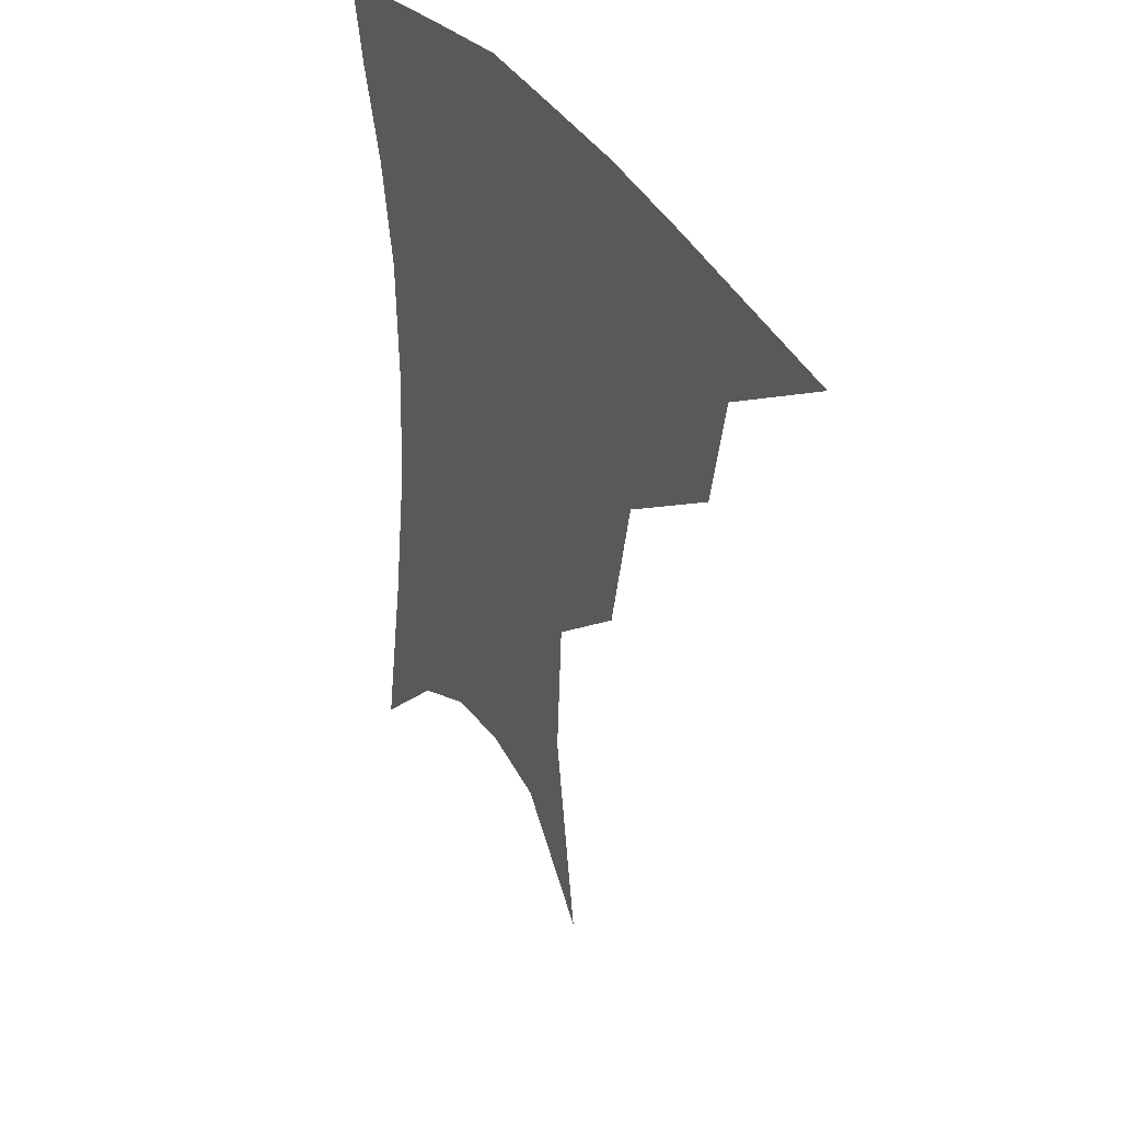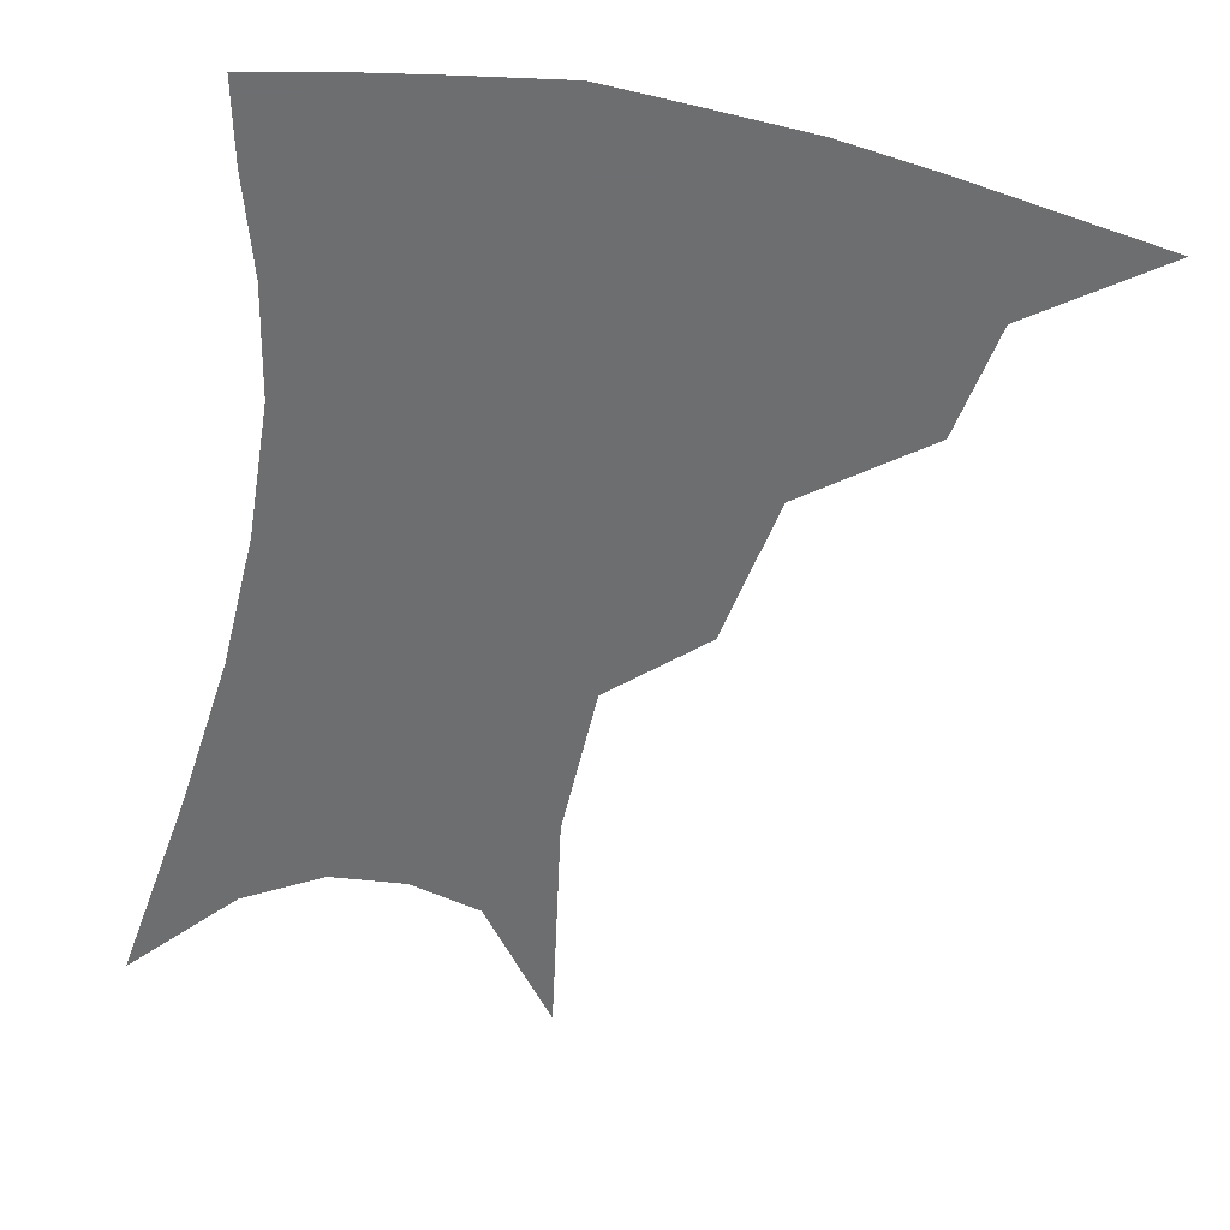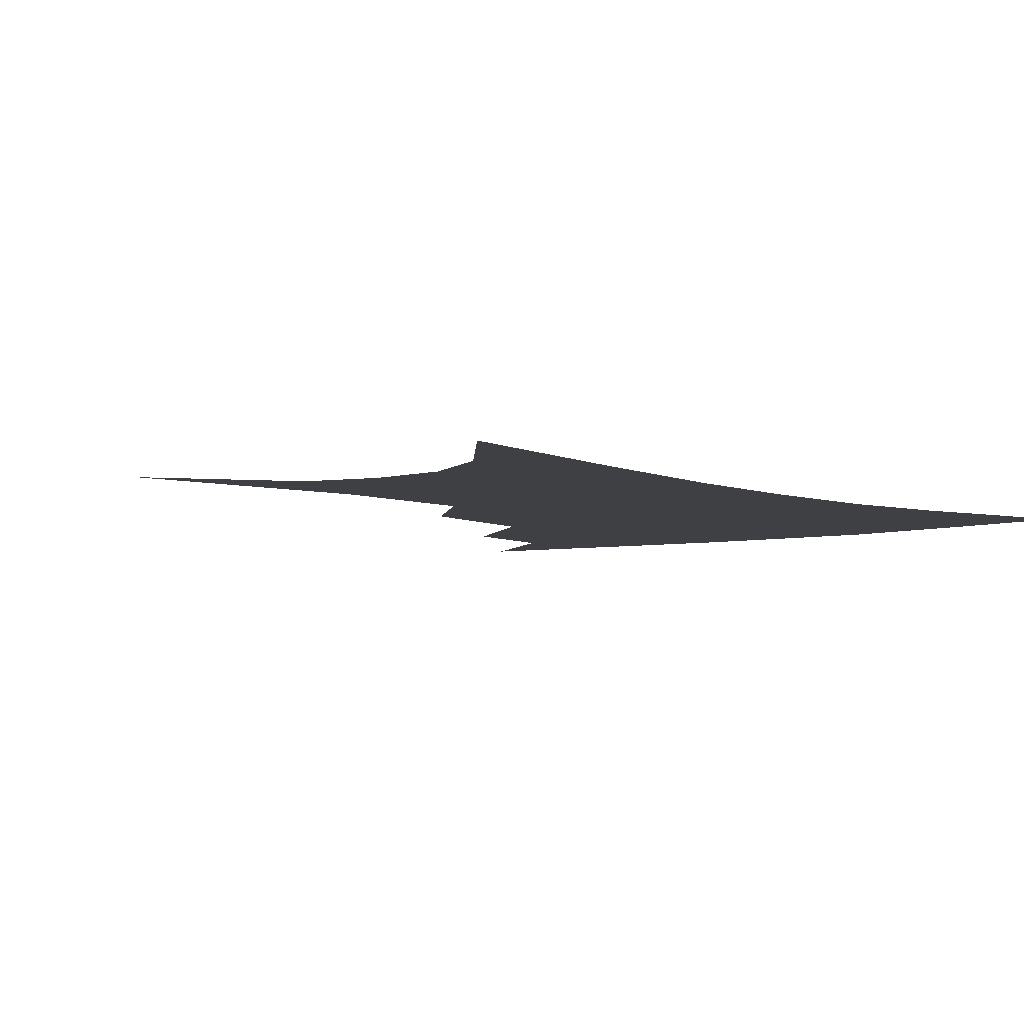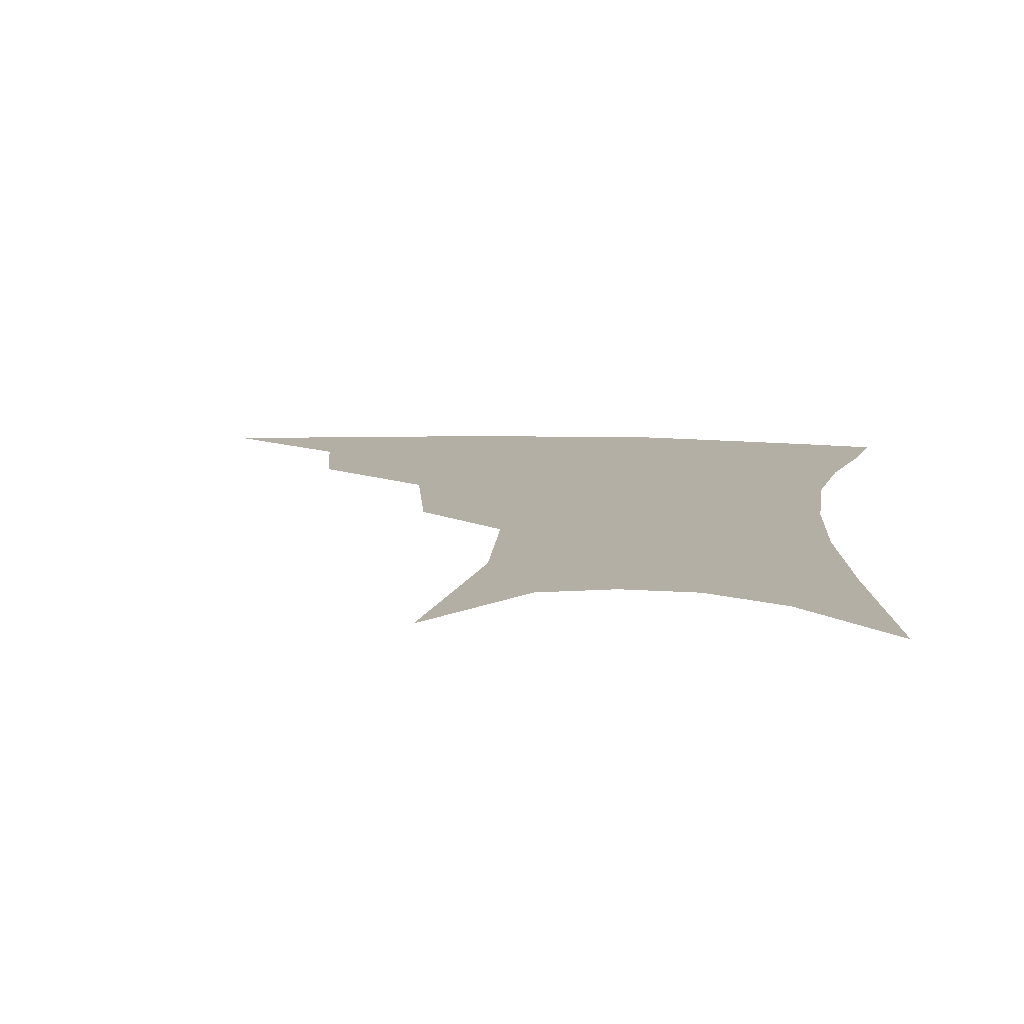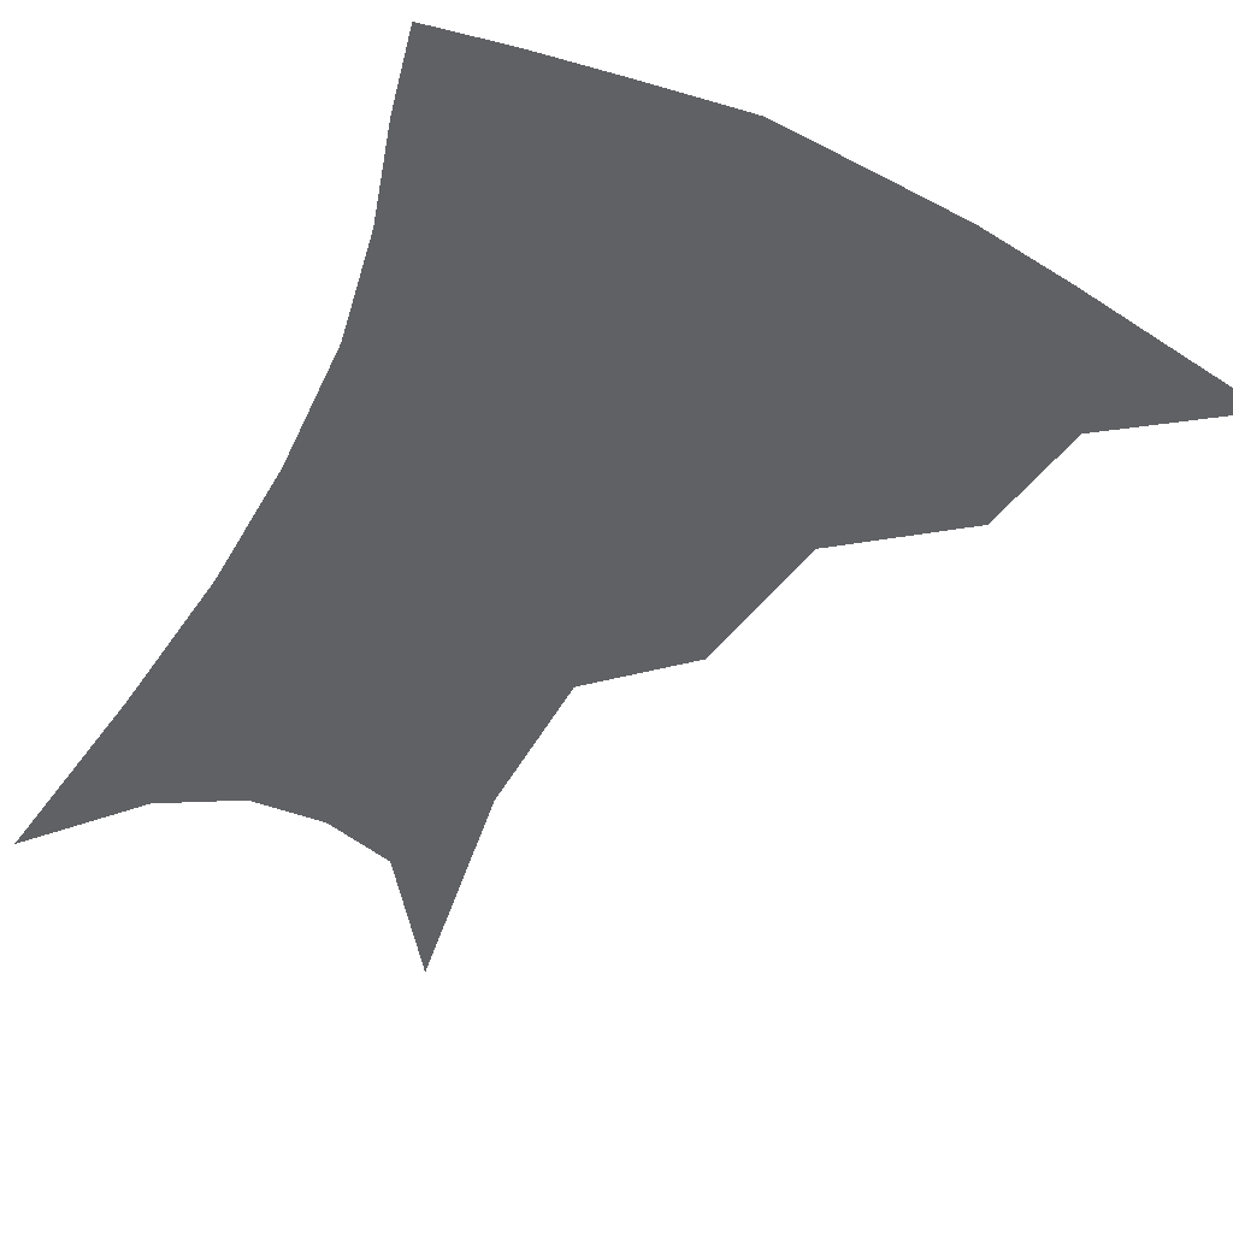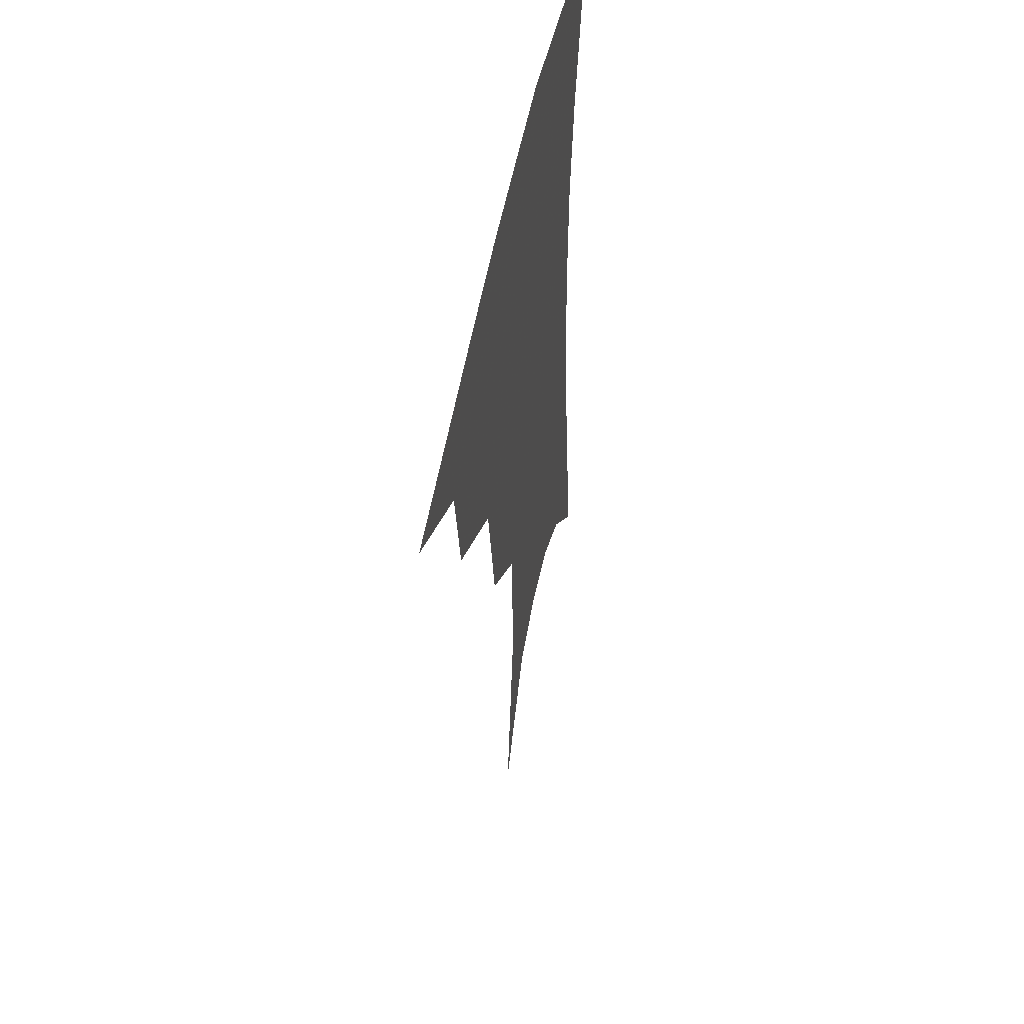
<metadata>
{"format":"obj","ext":"obj","renderer":"f3d","projection":"perspective","resolution":1024,"background":"white","views":[{"elev":38.6,"azim":-121.5,"up":"+Y"},{"elev":-54.3,"azim":169.7,"up":"+Z"},{"elev":-5.1,"azim":40.7,"up":"+Z"},{"elev":11.3,"azim":6.7,"up":"+Z"},{"elev":-50.3,"azim":154.4,"up":"+Z"},{"elev":51.8,"azim":-78.8,"up":"+Y"}]}
</metadata>
<code>
v 464.4 347.4 0
v 504.4 292.7 0
v 498.6 324.1 0
v 493.1 352.3 0
v 544.5 228.5 0
v 536.7 269.4 0
v 530.2 301.8 0
v 525.6 330 0
v 520.6 357.1 0
v 562.3 99.24 0
v 571.2 164.2 0
v 569.1 206.8 0
v 562.9 247.2 0
v 558.4 281.7 0
v 555.1 309.4 0
v 551.5 334.3 0
v 547.4 361.1 0
v 586.4 133.1 0
v 588.9 179.8 0
v 585.6 219.8 0
v 582 257.3 0
v 579.8 286.8 0
v 578.7 312.8 0
v 578.1 337 0
v 574.6 363 0
v 606.2 138.9 0
v 605.6 185.4 0
v 602.6 224.9 0
v 600.8 260.7 0
v 600.8 289.9 0
v 601.4 314.7 0
v 602 337.9 0
v 600 364.6 0
v 626.8 137.6 0
v 622.4 188.1 0
v 619.8 225.7 0
v 619.3 258.6 0
v 620.6 288.1 0
v 623 313.9 0
v 625.4 337.3 0
v 627.3 360.9 0
v 648.3 126.1 0
v 640.9 180 0
v 637.9 218 0
v 637.5 251.8 0
v 639.2 285.4 0
v 643.5 312.4 0
v 648.1 334.9 0
v 651.2 357.3 0
v 674.6 97.76 0
v 665 155.2 0
v 658.8 200.7 0
v 656.5 238.1 0
v 657.2 275.2 0
v 662 305.3 0
v 669 331.4 0
v 673.4 353.3 0
v 721 361 0
f 3 4 1
f 6 7 2
f 2 7 3
f 7 8 3
f 3 8 4
f 8 9 4
f 12 13 5
f 5 13 6
f 13 14 6
f 6 14 7
f 14 15 7
f 7 15 8
f 15 16 8
f 8 16 9
f 16 17 9
f 10 18 11
f 18 19 11
f 11 19 12
f 19 20 12
f 12 20 13
f 20 21 13
f 13 21 14
f 21 22 14
f 14 22 15
f 22 23 15
f 15 23 16
f 23 24 16
f 16 24 17
f 24 25 17
f 18 26 19
f 26 27 19
f 19 27 20
f 27 28 20
f 20 28 21
f 28 29 21
f 21 29 22
f 29 30 22
f 22 30 23
f 30 31 23
f 23 31 24
f 31 32 24
f 24 32 25
f 32 33 25
f 26 34 27
f 34 35 27
f 27 35 28
f 35 36 28
f 28 36 29
f 36 37 29
f 29 37 30
f 37 38 30
f 30 38 31
f 38 39 31
f 31 39 32
f 39 40 32
f 32 40 33
f 40 41 33
f 34 42 35
f 42 43 35
f 35 43 36
f 43 44 36
f 36 44 37
f 44 45 37
f 37 45 38
f 45 46 38
f 38 46 39
f 46 47 39
f 39 47 40
f 47 48 40
f 40 48 41
f 48 49 41
f 42 50 43
f 50 51 43
f 43 51 44
f 51 52 44
f 44 52 45
f 52 53 45
f 45 53 46
f 53 54 46
f 46 54 47
f 54 55 47
f 47 55 48
f 55 56 48
f 48 56 49
f 56 57 49

</code>
